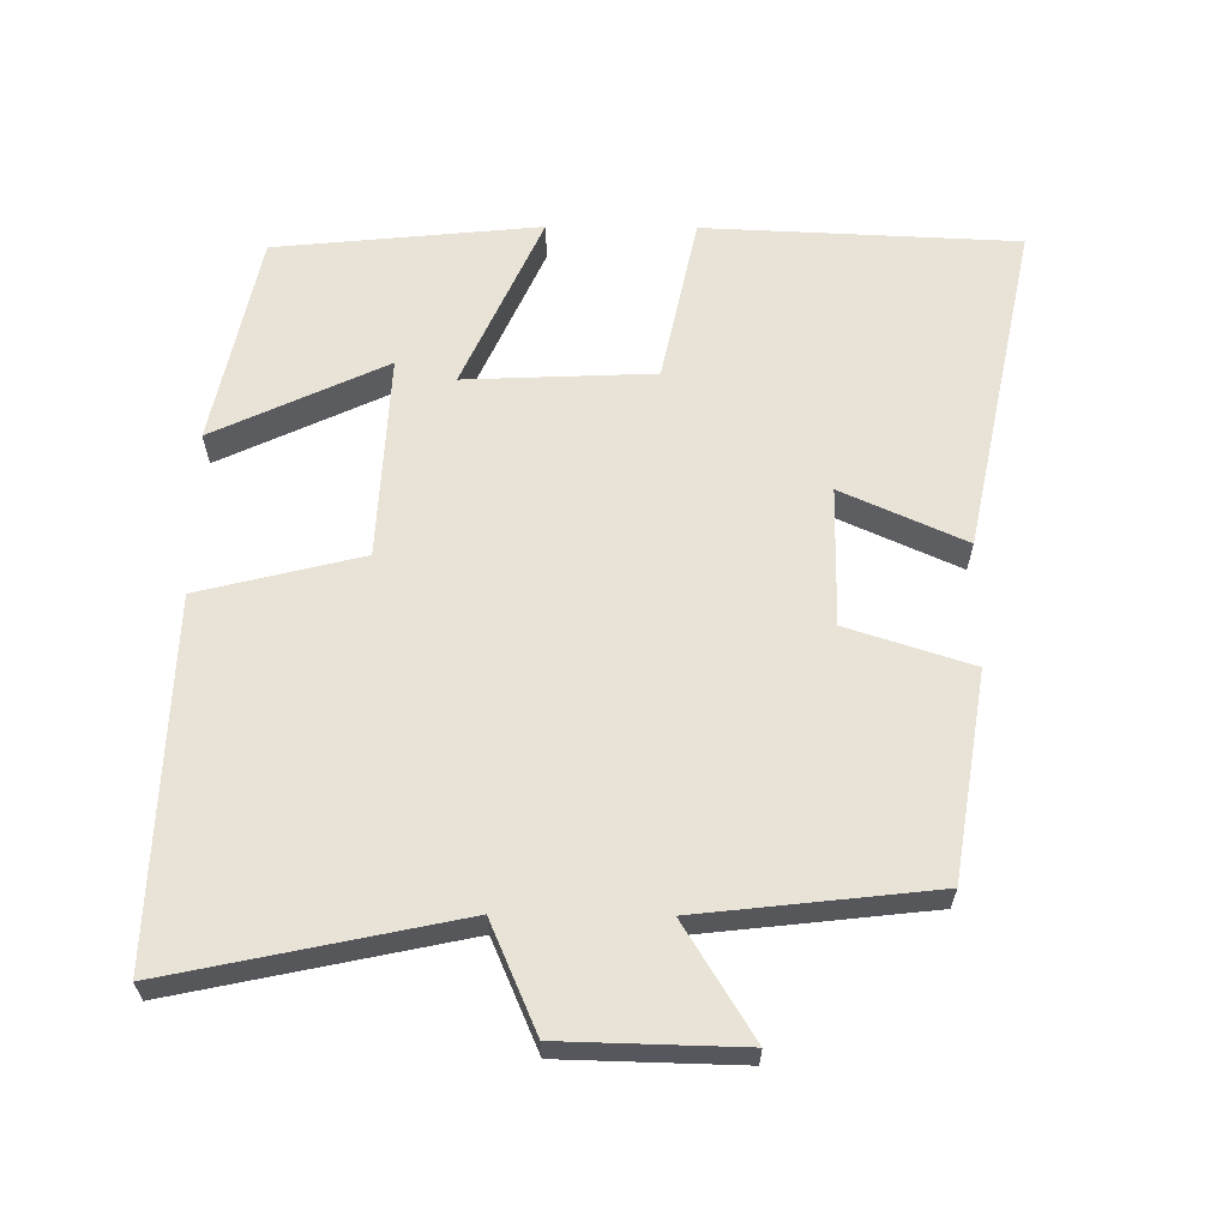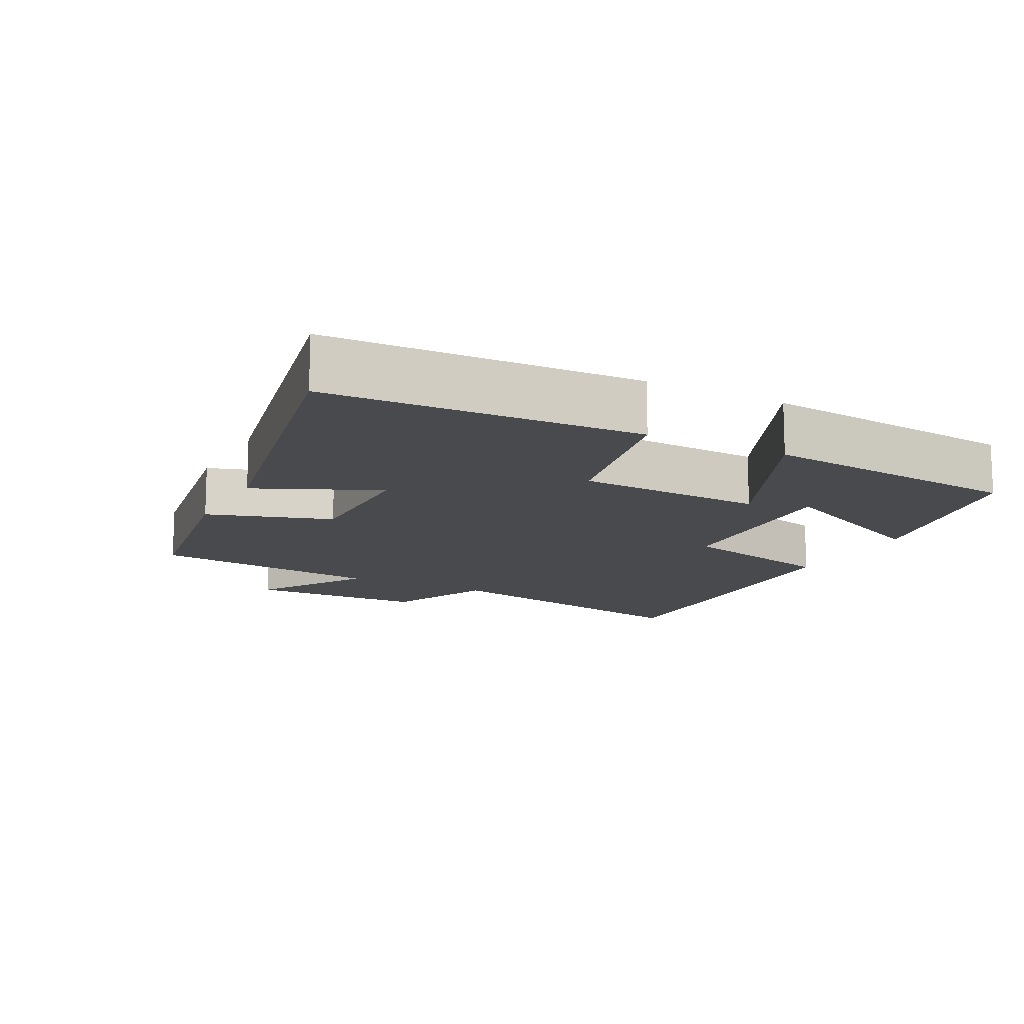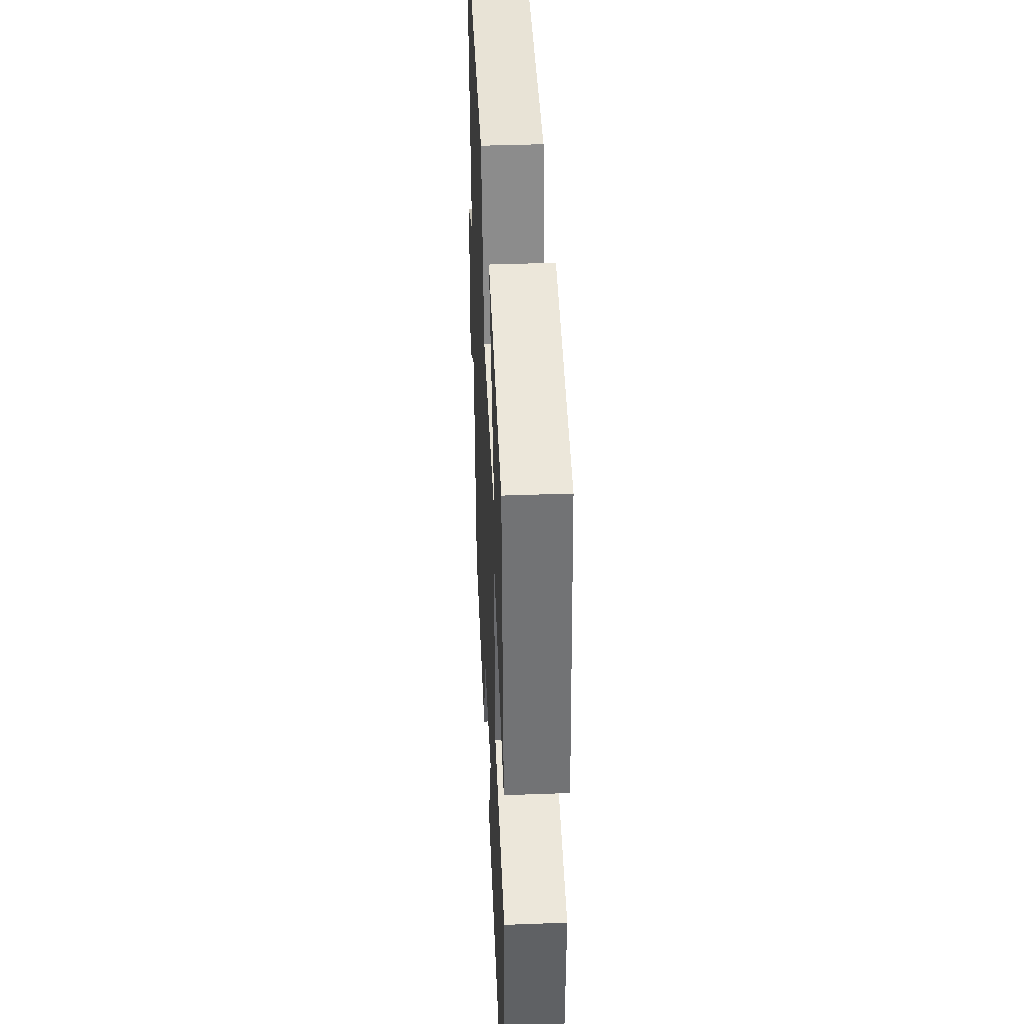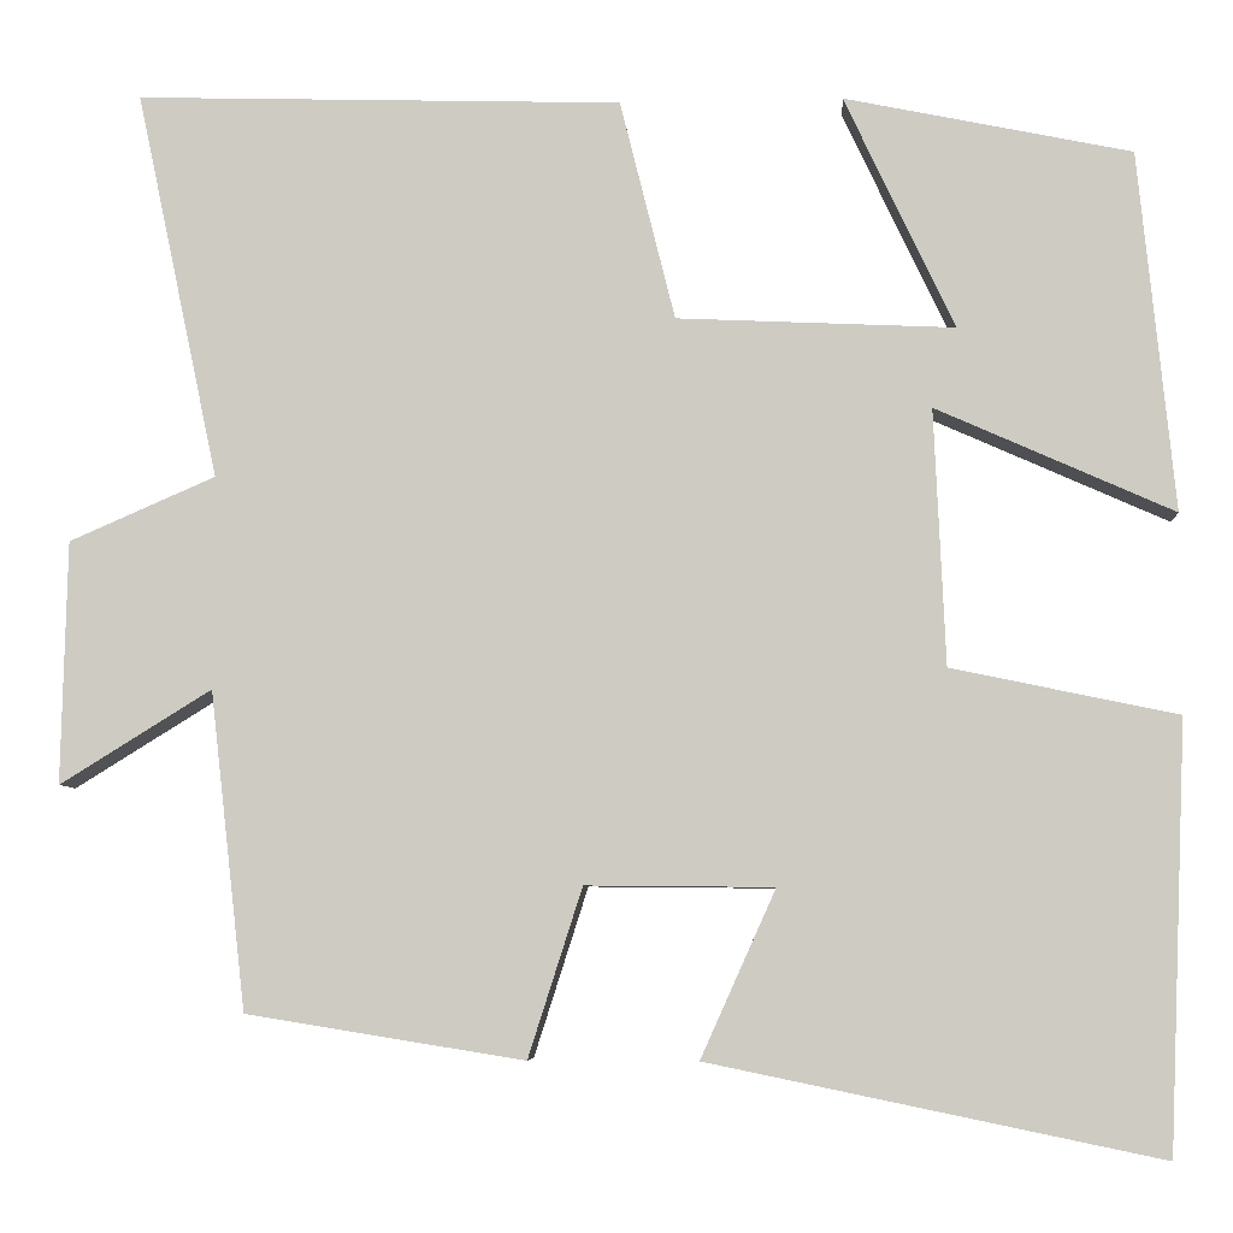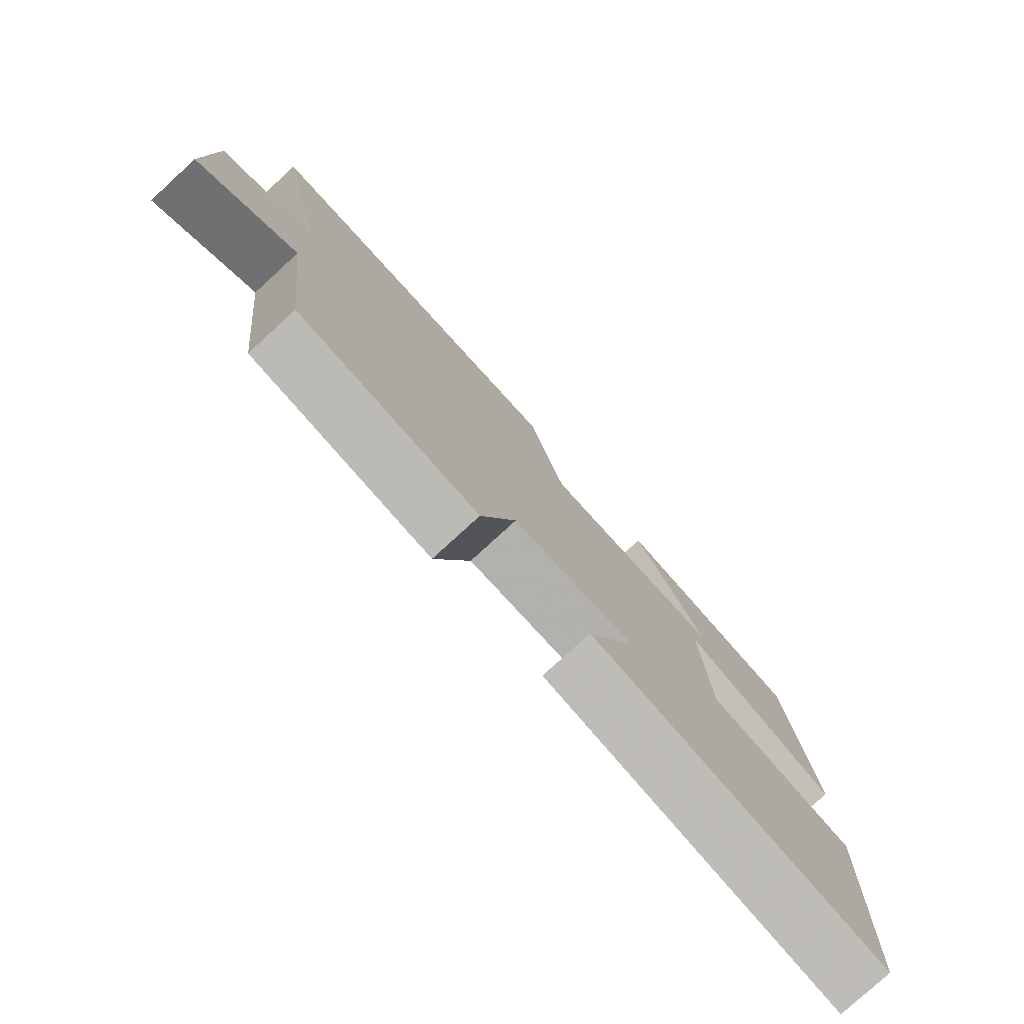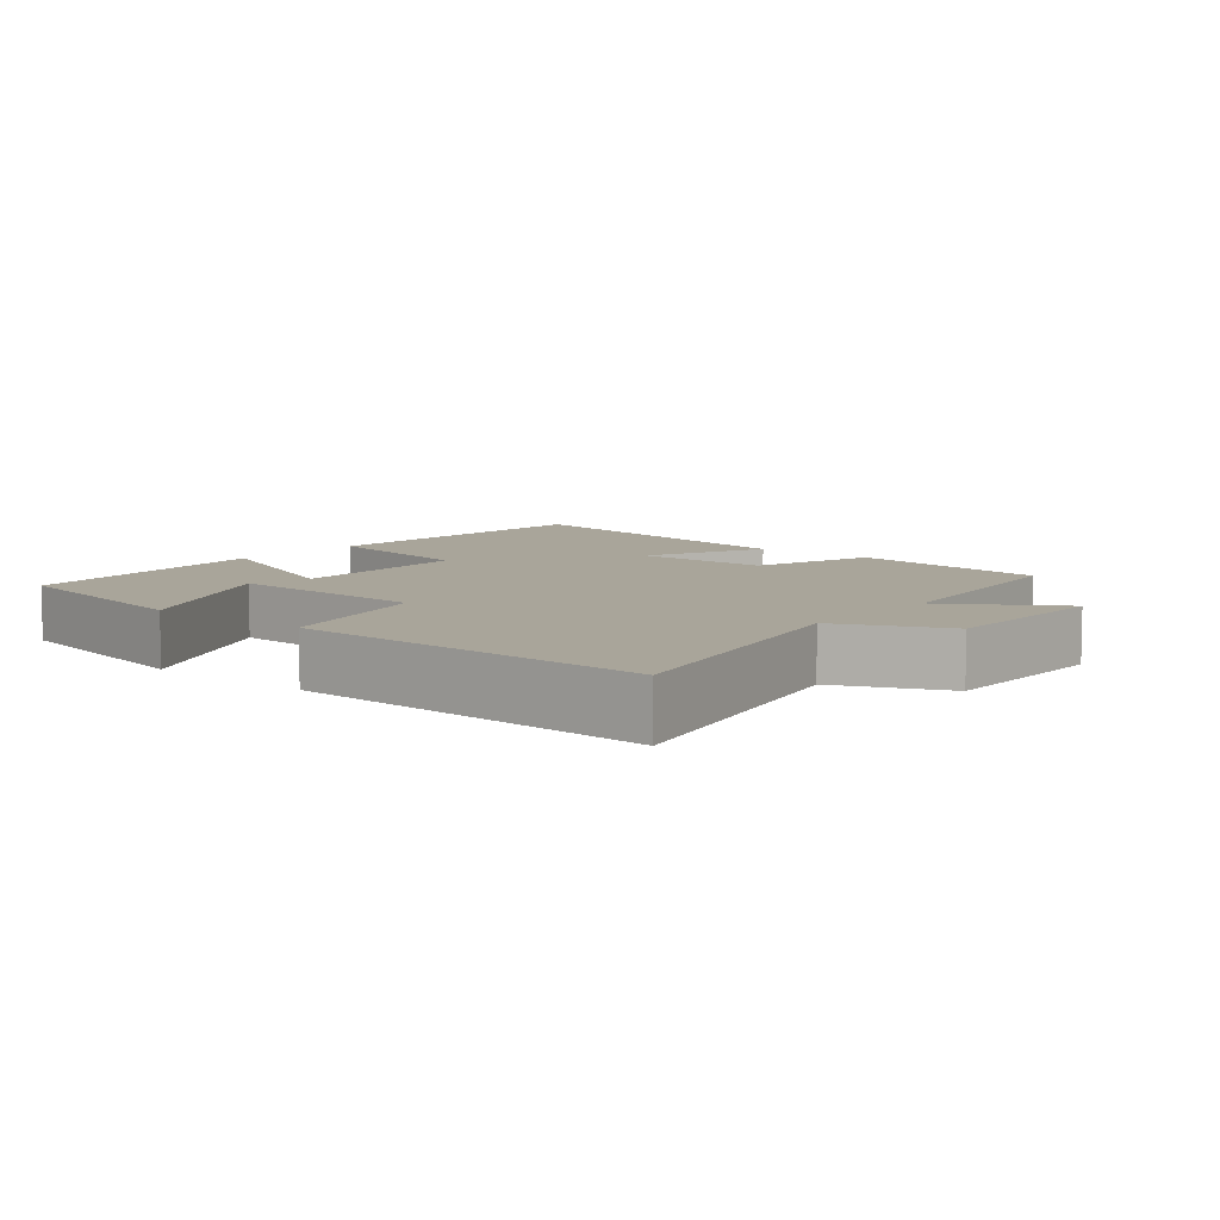
<metadata>
{"format":"obj","ext":"obj","renderer":"f3d","projection":"perspective","resolution":1024,"background":"white","views":[{"elev":62.5,"azim":90.5,"up":"+Y"},{"elev":-13.4,"azim":-117.4,"up":"+Y"},{"elev":40.1,"azim":-92.6,"up":"+Z"},{"elev":-6.2,"azim":-176.0,"up":"+Z"},{"elev":-78.5,"azim":132.5,"up":"+Z"},{"elev":7.5,"azim":39.1,"up":"+Y"}]}
</metadata>
<code>
v -0.462 0.07 0.437
v -0.16 0.07 0.5
v -0.276 0.07 0.254
v 0.016 0.07 0.268
v 0.074 0.07 0.5
v 0.587 0.07 0.516
v 0.5 0.07 0.106
v 0.654 0.07 0.039
v 0.66 0.07 -0.217
v 0.5 0.07 -0.118
v 0.462 0.07 -0.453
v 0.169 0.07 -0.5
v 0.112 0.07 -0.322
v -0.086 0.07 -0.324
v -0.007 0.07 -0.5
v -0.481 0.07 -0.598
v -0.5 0.07 -0.15
v -0.262 0.07 -0.1
v -0.25 0.07 0.17
v -0.5 0.07 0.058
v -0.462 0 0.437
v -0.16 0 0.5
v -0.276 0 0.254
v 0.016 0 0.268
v 0.074 0 0.5
v 0.587 0 0.516
v 0.5 0 0.106
v 0.654 0 0.039
v 0.66 0 -0.217
v 0.5 0 -0.118
v 0.462 0 -0.453
v 0.169 0 -0.5
v 0.112 0 -0.322
v -0.086 0 -0.324
v -0.007 0 -0.5
v -0.481 0 -0.598
v -0.5 0 -0.15
v -0.262 0 -0.1
v -0.25 0 0.17
v -0.5 0 0.058
f 19 20 1
f 16 17 18
f 15 16 18
f 14 15 18
f 13 14 18 19
f 10 11 12 13
f 10 13 19
f 7 8 9 10
f 7 10 19
f 4 5 6 7
f 3 4 7 19
f 1 2 3
f 1 3 19
f 21 40 39
f 38 37 36
f 38 36 35
f 38 35 34
f 39 38 34 33
f 33 32 31 30
f 39 33 30
f 30 29 28 27
f 39 30 27
f 27 26 25 24
f 39 27 24 23
f 23 22 21
f 39 23 21
f 1 21 22 2
f 2 22 23 3
f 3 23 24 4
f 4 24 25 5
f 5 25 26 6
f 6 26 27 7
f 7 27 28 8
f 8 28 29 9
f 9 29 30 10
f 10 30 31 11
f 11 31 32 12
f 12 32 33 13
f 13 33 34 14
f 14 34 35 15
f 15 35 36 16
f 16 36 37 17
f 17 37 38 18
f 18 38 39 19
f 19 39 40 20
f 20 40 21 1

</code>
